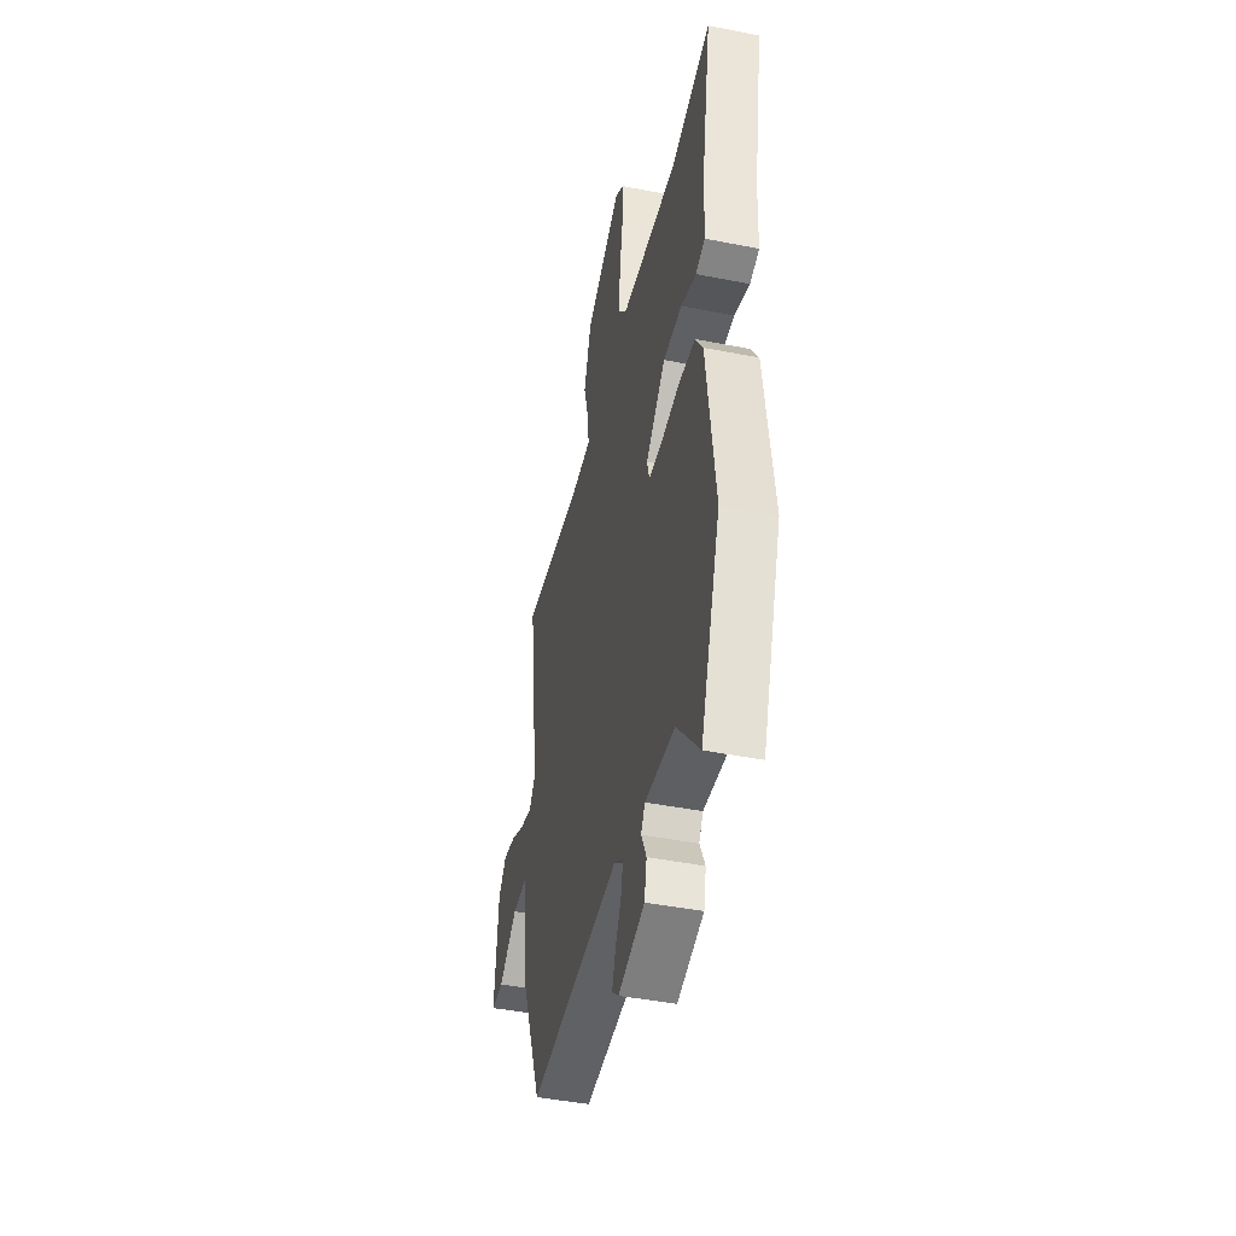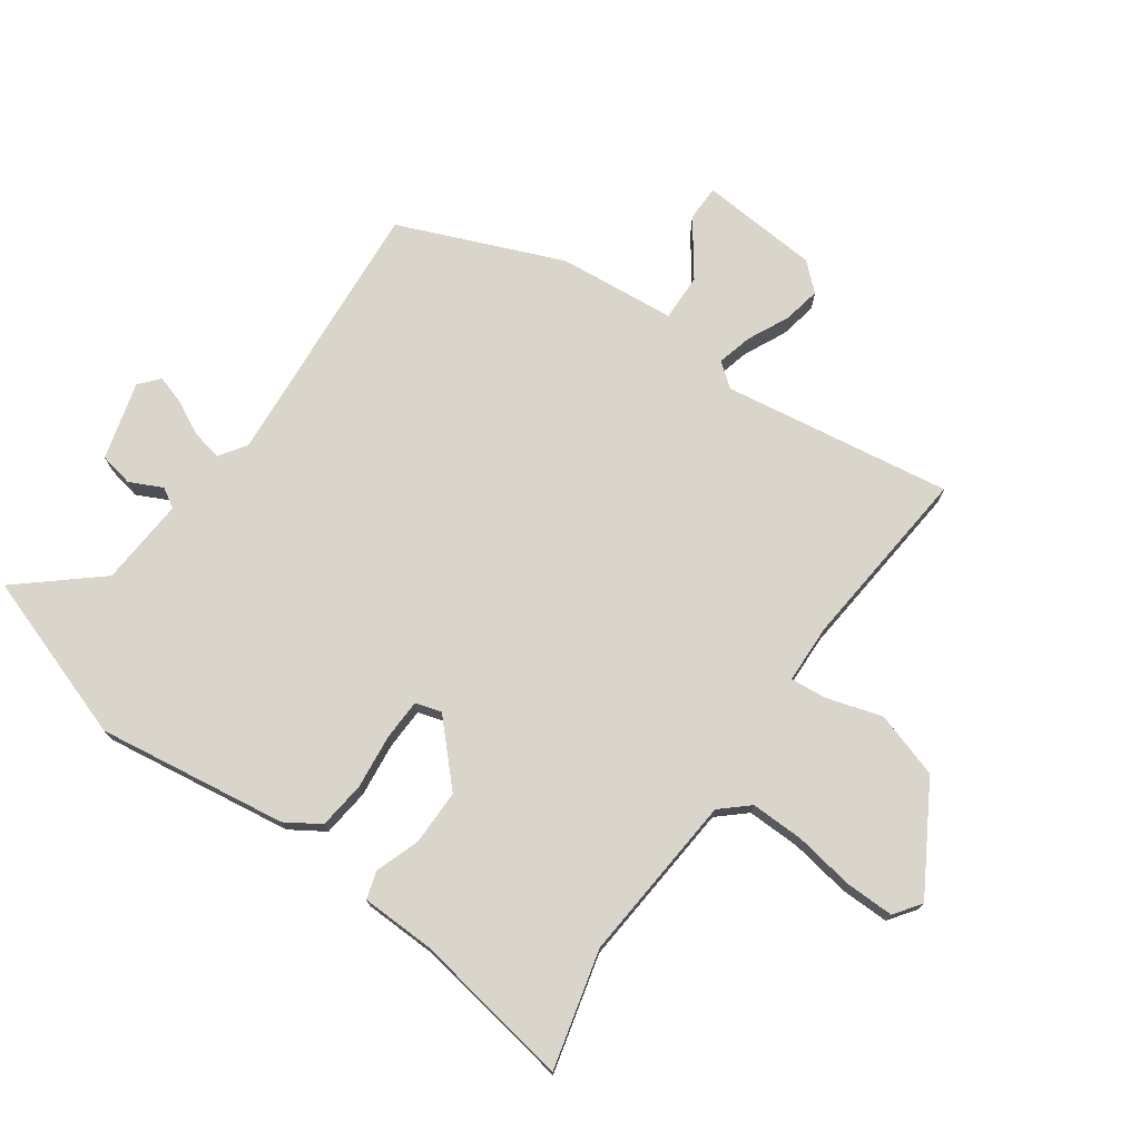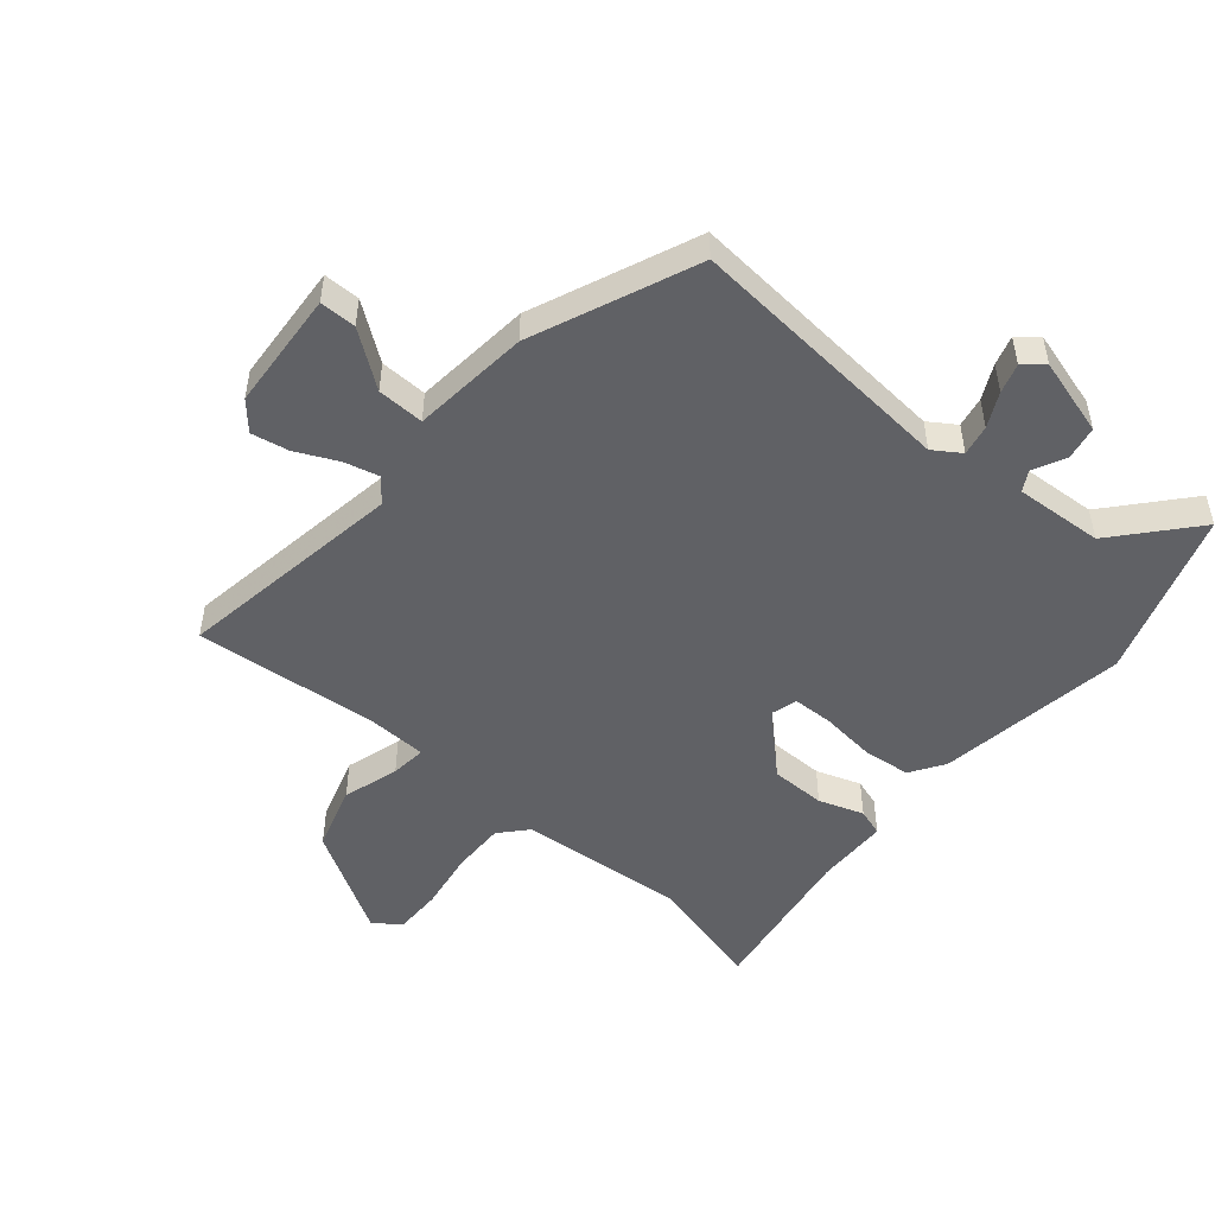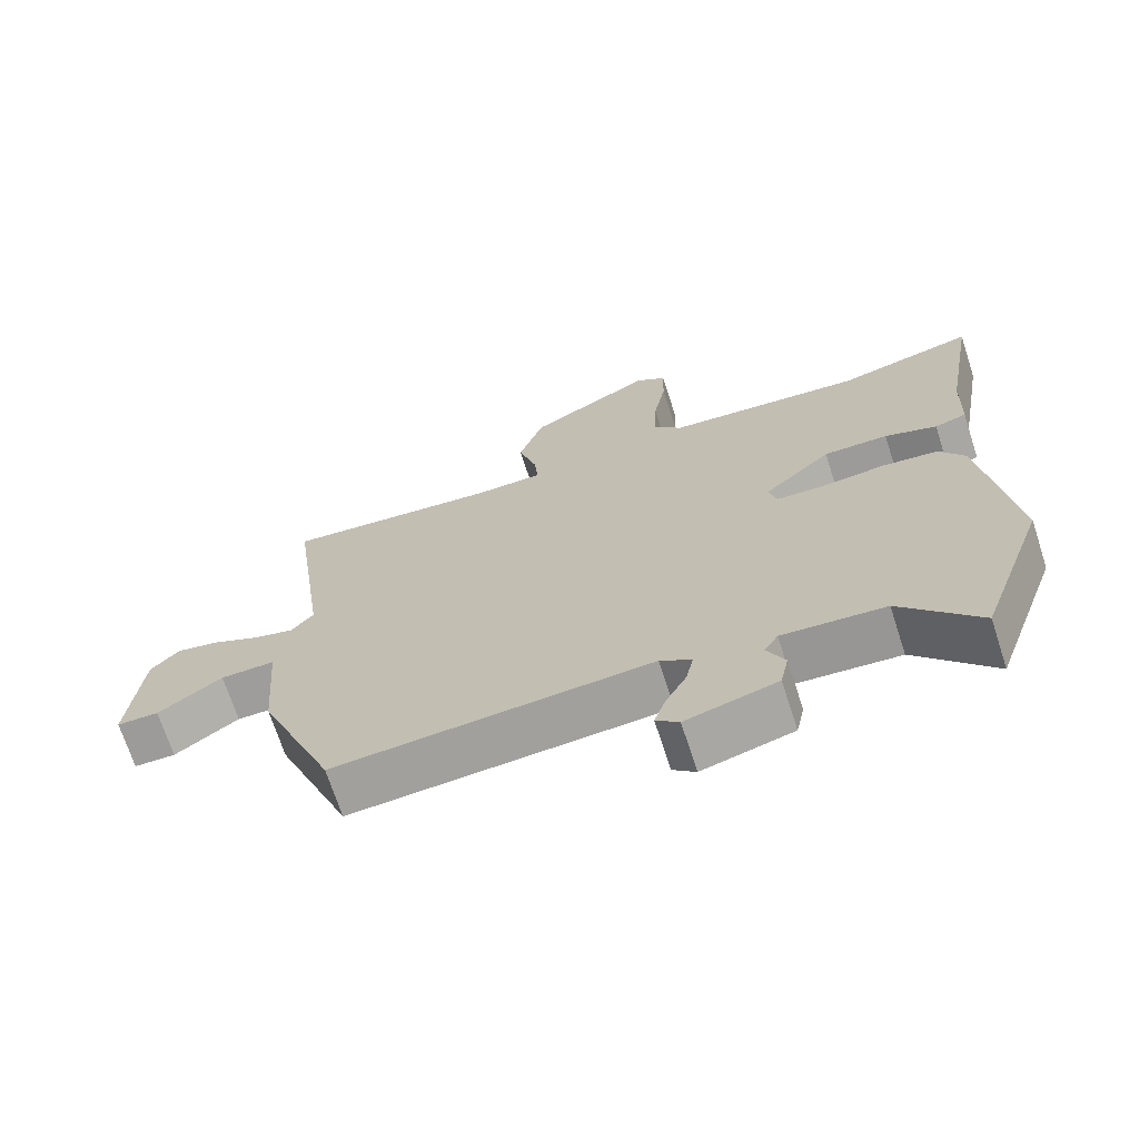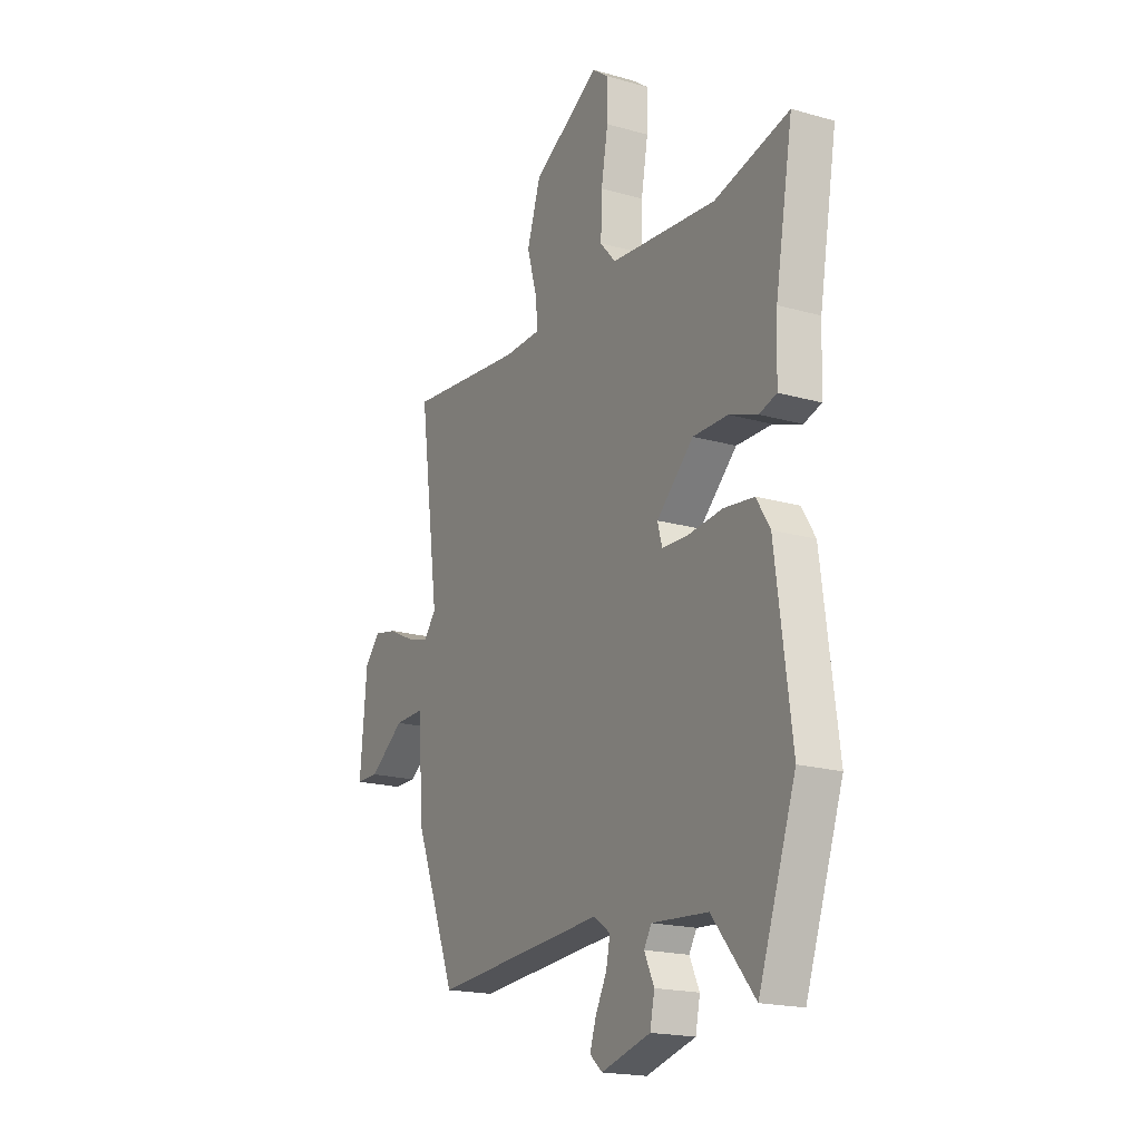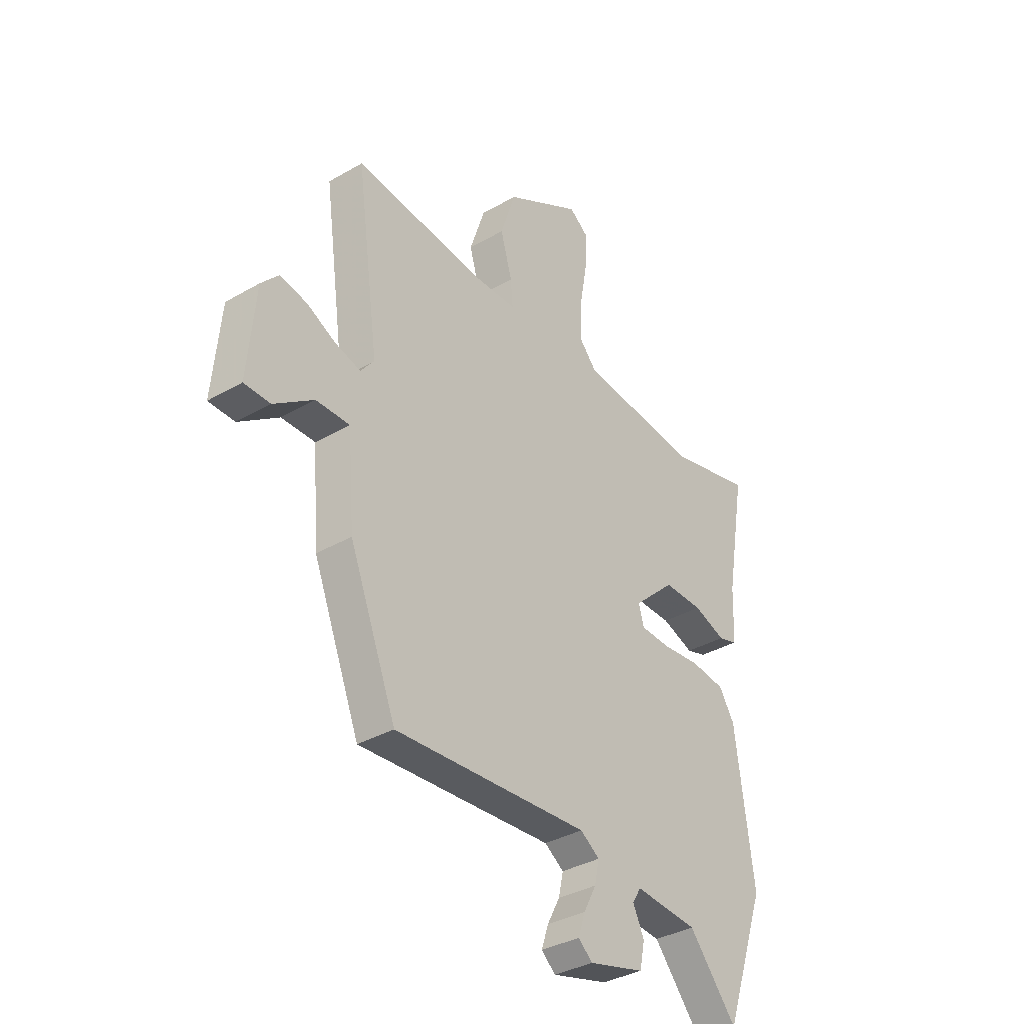
<metadata>
{"format":"obj","ext":"obj","renderer":"f3d","projection":"perspective","resolution":1024,"background":"white","views":[{"elev":-44.6,"azim":-103.0,"up":"+Z"},{"elev":74.2,"azim":-55.4,"up":"+Y"},{"elev":-49.8,"azim":138.8,"up":"+Y"},{"elev":-70.1,"azim":-162.0,"up":"+Z"},{"elev":-19.0,"azim":-118.4,"up":"+Z"},{"elev":-35.7,"azim":127.4,"up":"+Z"}]}
</metadata>
<code>
v -0.577 0.07 0.519
v -0.379 0.07 0.471
v -0.096 0.07 0.498
v -0.055 0.07 0.545
v -0.058 0.07 0.635
v -0.076 0.07 0.736
v -0.078 0.07 0.817
v -0.034 0.07 0.85
v 0.146 0.07 0.747
v 0.182 0.07 0.637
v 0.155 0.07 0.542
v 0.15 0.07 0.482
v 0.249 0.07 0.48
v 0.56 0.07 0.513
v 0.507 0.07 0.127
v 0.539 0.07 0.087
v 0.598 0.07 0.103
v 0.667 0.07 0.137
v 0.73 0.07 0.15
v 0.771 0.07 0.105
v 0.789 0.07 -0.096
v 0.728 0.07 -0.097
v 0.635 0.07 -0.031
v 0.556 0.07 -0.03
v 0.54 0.07 -0.228
v 0.43 0.07 -0.504
v -0.027 0.07 -0.473
v -0.072 0.07 -0.504
v -0.061 0.07 -0.555
v -0.031 0.07 -0.612
v -0.015 0.07 -0.661
v -0.048 0.07 -0.69
v -0.179 0.07 -0.655
v -0.191 0.07 -0.598
v -0.165 0.07 -0.543
v -0.185 0.07 -0.51
v -0.333 0.07 -0.522
v -0.445 0.07 -0.656
v -0.544 0.07 -0.376
v -0.502 0.07 -0.055
v -0.466 0.07 0.003
v -0.386 0.07 0.013
v -0.294 0.07 0.004
v -0.225 0.07 0.007
v -0.213 0.07 0.051
v -0.311 0.07 0.142
v -0.404 0.07 0.141
v -0.479 0.07 0.114
v -0.525 0.07 0.128
v -0.53 0.07 0.251
v -0.577 0 0.519
v -0.379 0 0.471
v -0.096 0 0.498
v -0.055 0 0.545
v -0.058 0 0.635
v -0.076 0 0.736
v -0.078 0 0.817
v -0.034 0 0.85
v 0.146 0 0.747
v 0.182 0 0.637
v 0.155 0 0.542
v 0.15 0 0.482
v 0.249 0 0.48
v 0.56 0 0.513
v 0.507 0 0.127
v 0.539 0 0.087
v 0.598 0 0.103
v 0.667 0 0.137
v 0.73 0 0.15
v 0.771 0 0.105
v 0.789 0 -0.096
v 0.728 0 -0.097
v 0.635 0 -0.031
v 0.556 0 -0.03
v 0.54 0 -0.228
v 0.43 0 -0.504
v -0.027 0 -0.473
v -0.072 0 -0.504
v -0.061 0 -0.555
v -0.031 0 -0.612
v -0.015 0 -0.661
v -0.048 0 -0.69
v -0.179 0 -0.655
v -0.191 0 -0.598
v -0.165 0 -0.543
v -0.185 0 -0.51
v -0.333 0 -0.522
v -0.445 0 -0.656
v -0.544 0 -0.376
v -0.502 0 -0.055
v -0.466 0 0.003
v -0.386 0 0.013
v -0.294 0 0.004
v -0.225 0 0.007
v -0.213 0 0.051
v -0.311 0 0.142
v -0.404 0 0.141
v -0.479 0 0.114
v -0.525 0 0.128
v -0.53 0 0.251
f 47 48 49 50
f 50 1 2
f 47 50 2
f 46 47 2
f 45 46 2 3
f 41 42 43
f 40 41 43
f 39 40 43
f 38 39 43
f 37 38 43
f 36 37 43 44
f 35 36 44 45
f 33 34 35
f 32 33 35
f 31 32 35
f 30 31 35
f 29 30 35
f 28 29 35 45
f 24 25 26 27
f 45 3 4
f 28 45 4
f 27 28 4
f 24 27 4
f 21 22 23
f 20 21 23
f 19 20 23
f 18 19 23
f 17 18 23
f 16 17 23 24
f 13 14 15
f 12 13 15
f 24 4 5
f 16 24 5
f 15 16 5
f 12 15 5
f 9 10 11
f 9 11 12
f 8 9 12
f 7 8 12
f 6 7 12
f 5 6 12
f 100 99 98 97
f 52 51 100
f 52 100 97
f 52 97 96
f 53 52 96 95
f 93 92 91
f 93 91 90
f 93 90 89
f 93 89 88
f 93 88 87
f 94 93 87 86
f 95 94 86 85
f 85 84 83
f 85 83 82
f 85 82 81
f 85 81 80
f 85 80 79
f 95 85 79 78
f 77 76 75 74
f 54 53 95
f 54 95 78
f 54 78 77
f 54 77 74
f 73 72 71
f 73 71 70
f 73 70 69
f 73 69 68
f 73 68 67
f 74 73 67 66
f 65 64 63
f 65 63 62
f 55 54 74
f 55 74 66
f 55 66 65
f 55 65 62
f 61 60 59
f 62 61 59
f 62 59 58
f 62 58 57
f 62 57 56
f 62 56 55
f 1 51 52 2
f 2 52 53 3
f 3 53 54 4
f 4 54 55 5
f 5 55 56 6
f 6 56 57 7
f 7 57 58 8
f 8 58 59 9
f 9 59 60 10
f 10 60 61 11
f 11 61 62 12
f 12 62 63 13
f 13 63 64 14
f 14 64 65 15
f 15 65 66 16
f 16 66 67 17
f 17 67 68 18
f 18 68 69 19
f 19 69 70 20
f 20 70 71 21
f 21 71 72 22
f 22 72 73 23
f 23 73 74 24
f 24 74 75 25
f 25 75 76 26
f 26 76 77 27
f 27 77 78 28
f 28 78 79 29
f 29 79 80 30
f 30 80 81 31
f 31 81 82 32
f 32 82 83 33
f 33 83 84 34
f 34 84 85 35
f 35 85 86 36
f 36 86 87 37
f 37 87 88 38
f 38 88 89 39
f 39 89 90 40
f 40 90 91 41
f 41 91 92 42
f 42 92 93 43
f 43 93 94 44
f 44 94 95 45
f 45 95 96 46
f 46 96 97 47
f 47 97 98 48
f 48 98 99 49
f 49 99 100 50
f 50 100 51 1

</code>
